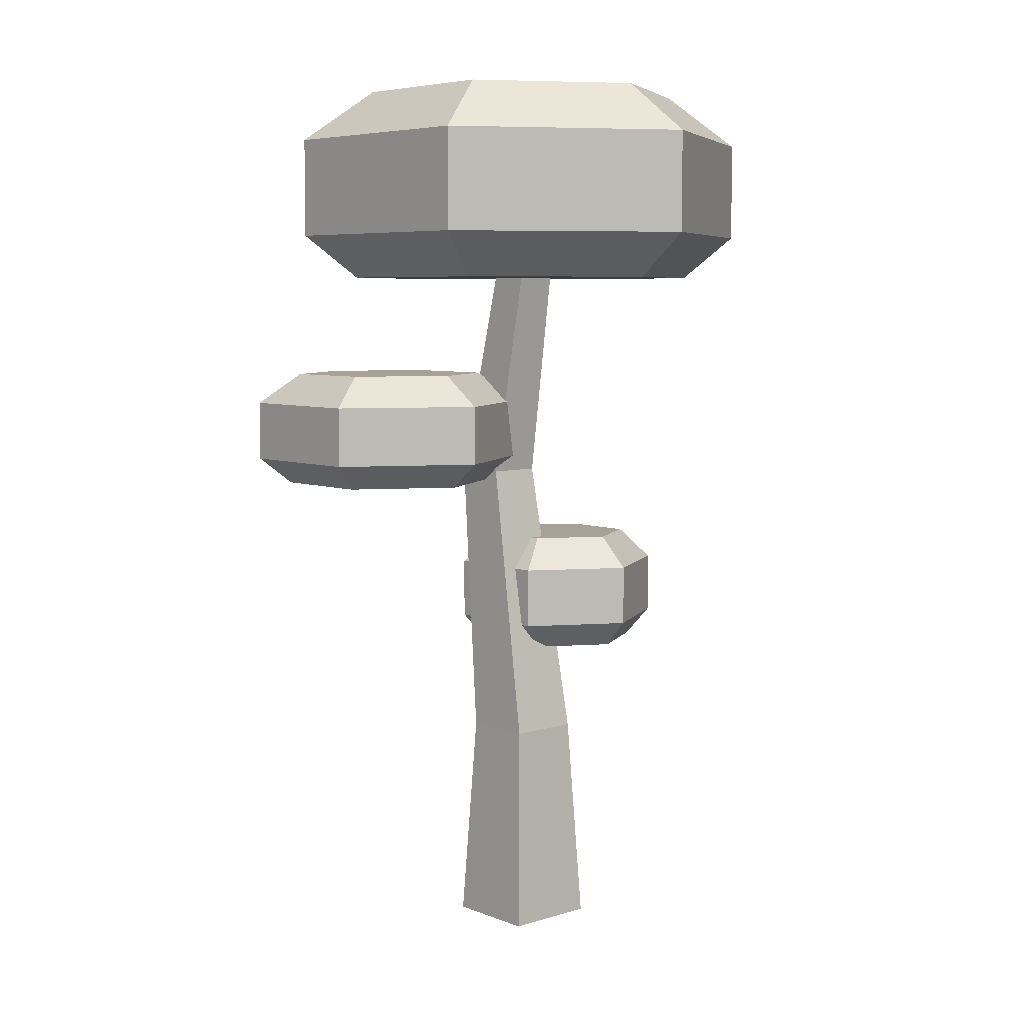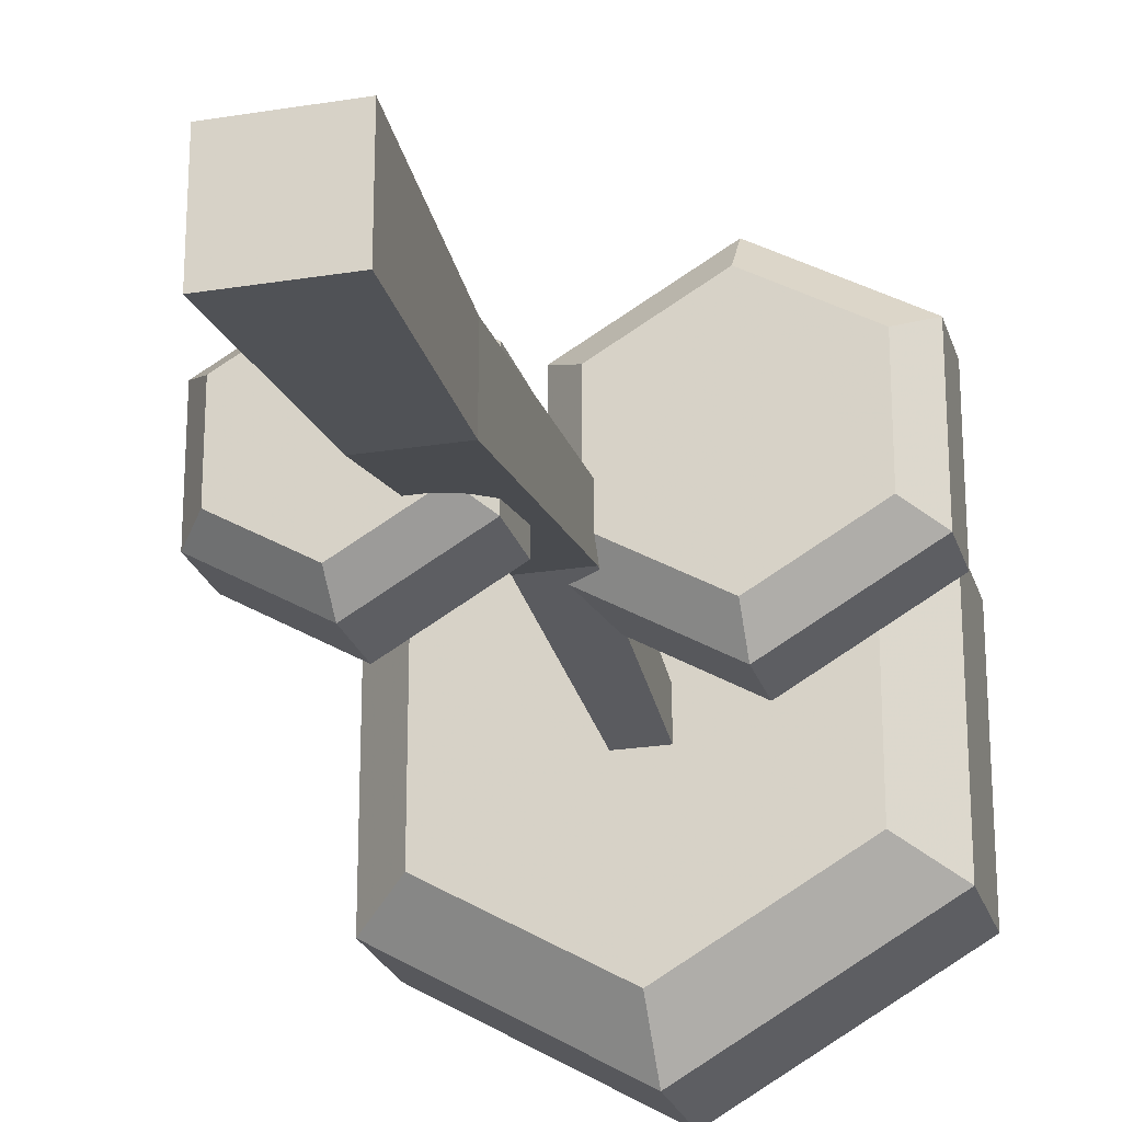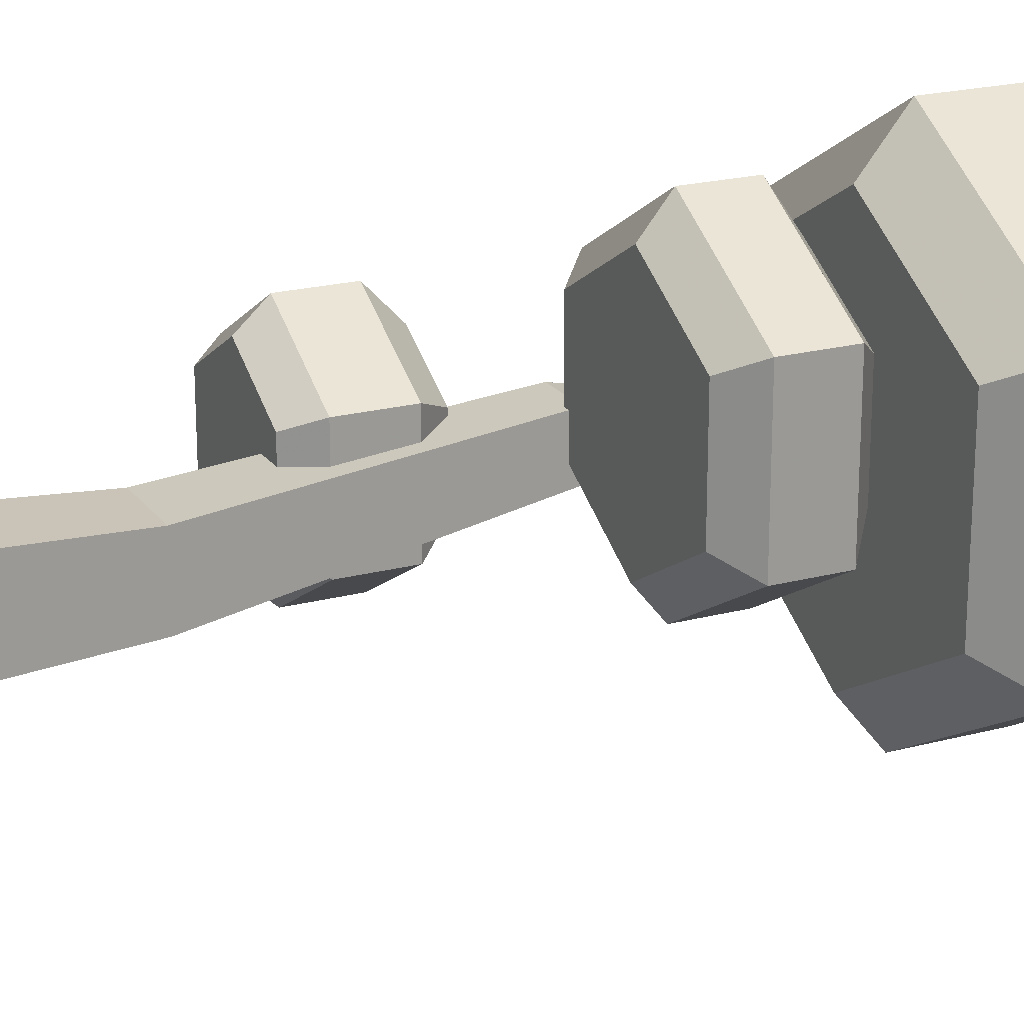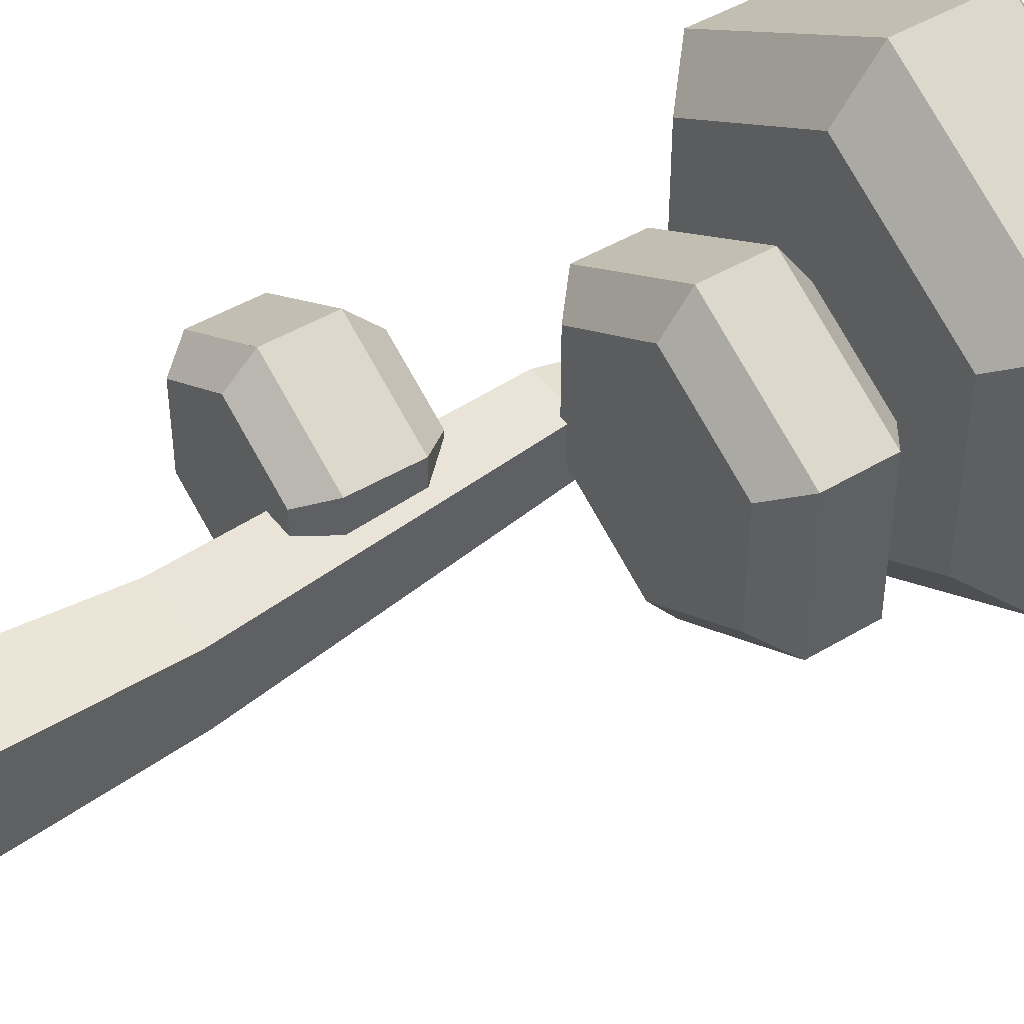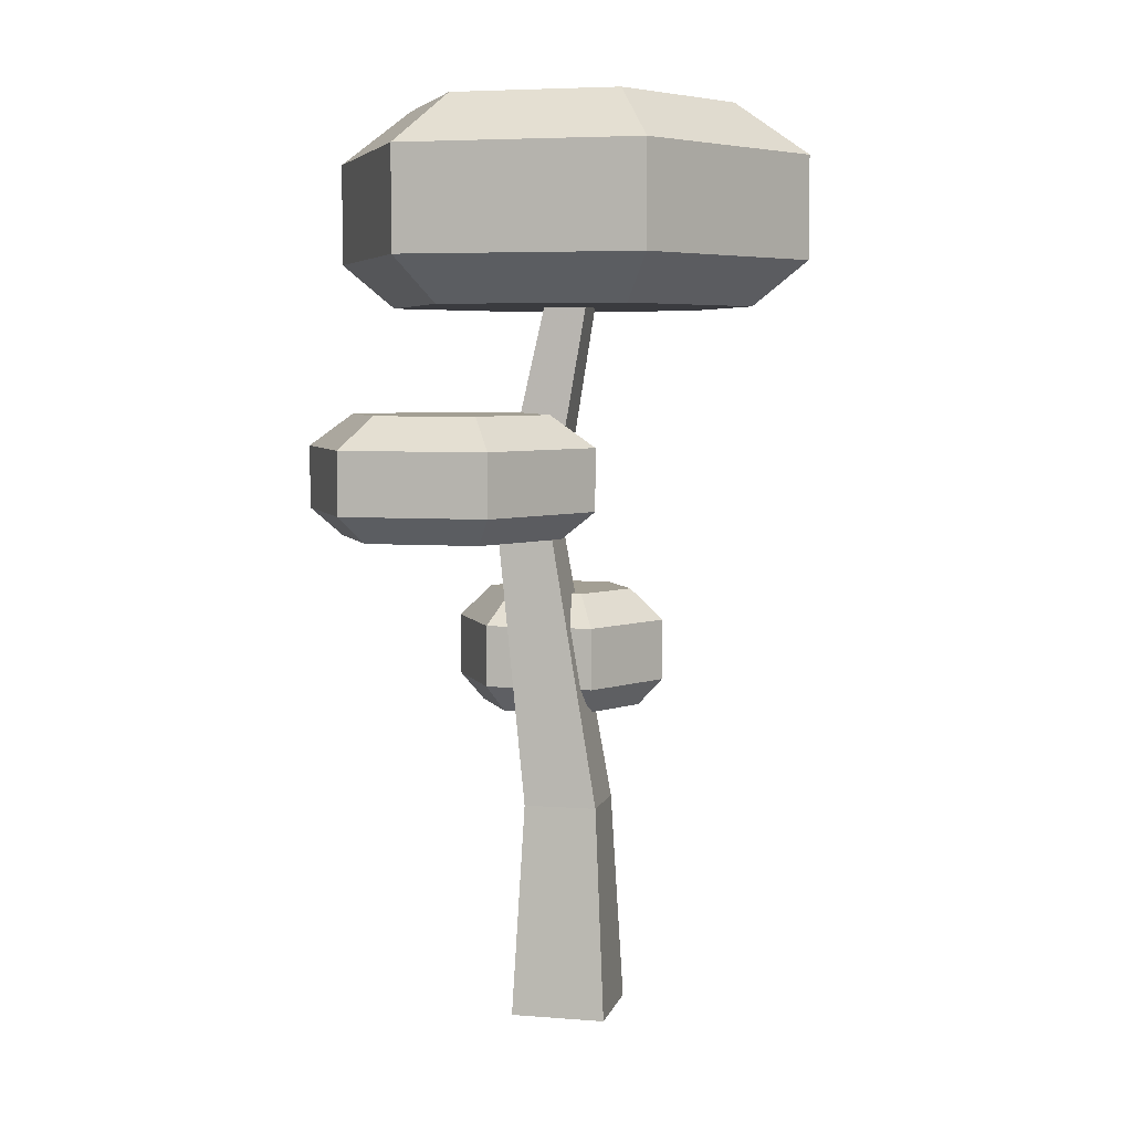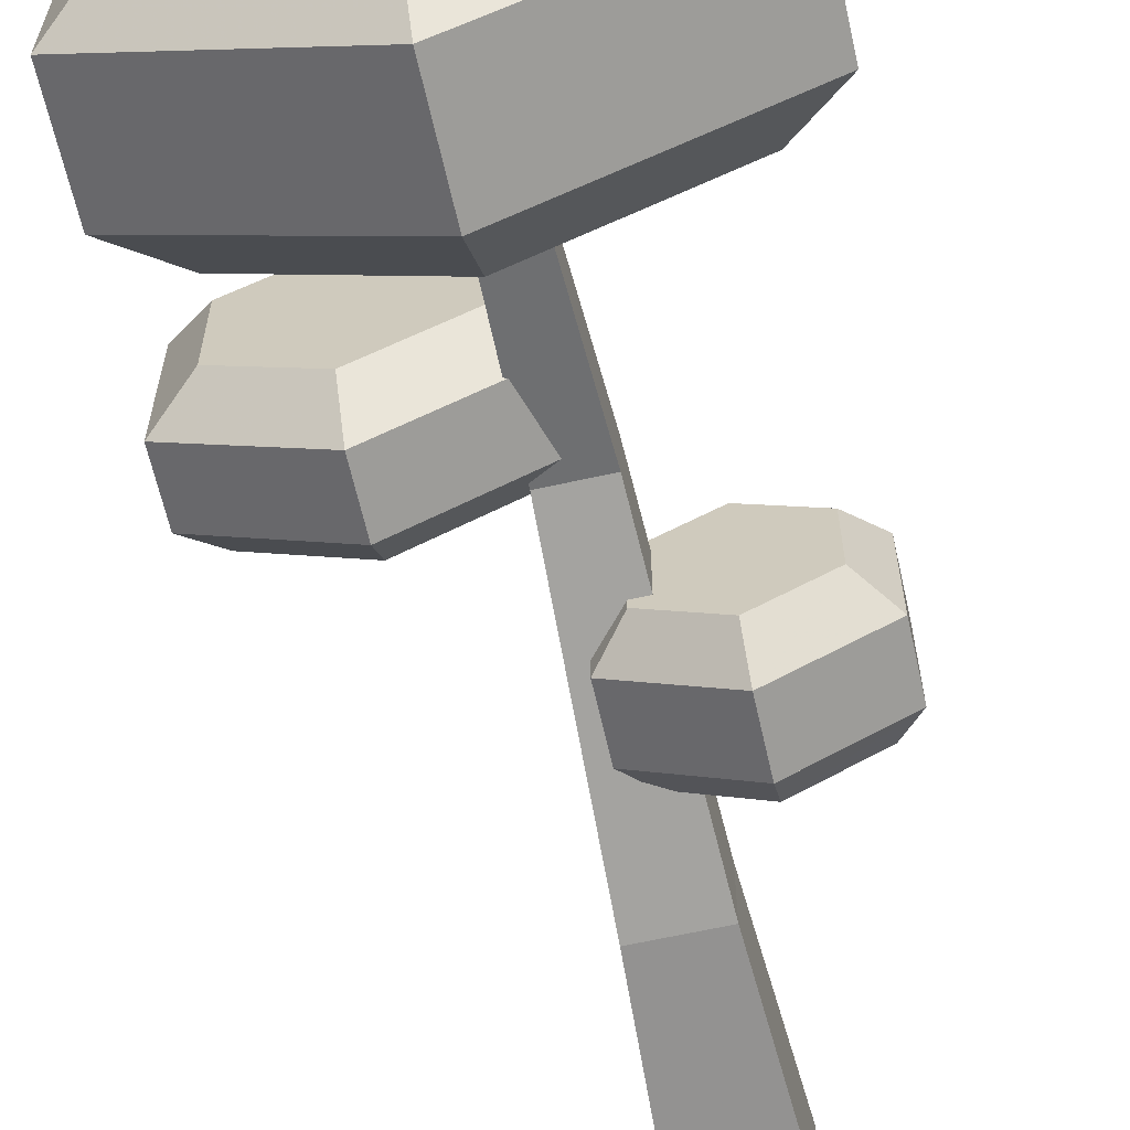
<metadata>
{"format":"obj","ext":"obj","renderer":"f3d","projection":"perspective","resolution":1024,"background":"white","views":[{"elev":6.3,"azim":138.3,"up":"+Y"},{"elev":-23.7,"azim":15.2,"up":"+Z"},{"elev":20.9,"azim":64.4,"up":"+Z"},{"elev":45.0,"azim":55.0,"up":"+Z"},{"elev":5.3,"azim":103.4,"up":"+Y"},{"elev":-63.6,"azim":-167.3,"up":"+Z"}]}
</metadata>
<code>
v 0.6086 0.5678 0.4427
v 0.5117 0.5543 0.5153
v 0.4869 0.5678 0.513
v 0.5119 0.5493 0.5214
v 0.5122 0.5385 0.5345
v 0.6086 0.5385 0.4789
v 0.7448 0.5678 0.5213
v 0.7135 0.5385 0.5394
v 0.7135 0.5385 0.6605
v 0.7448 0.5678 0.6786
v 0.6086 0.5678 0.7572
v 0.5114 0.5678 0.513
v 0.5114 0.5678 0.5714
v 0.4724 0.5678 0.6786
v 0.4724 0.5678 0.5714
v 0.4724 0.6344 0.5565
v 0.4724 0.6344 0.6786
v 0.6086 0.6344 0.7572
v 0.5038 0.5385 0.6605
v 0.6086 0.5385 0.7211
v 0.5122 0.5385 0.5744
v 0.5038 0.5385 0.5744
v 0.4923 0.5493 0.5756
v 0.4524 0.5493 0.5756
v 0.459 0.7832 0.5232
v 0.5095 0.6344 0.5565
v 0.5119 0.5493 0.5756
v 0.4497 0.4658 0.5666
v 0.4524 0.5493 0.5161
v 0.4497 0.4658 0.5016
v 0.4666 0.4658 0.5016
v 0.5119 0.5493 0.5161
v 0.4987 0.4308 0.4955
v 0.4987 0.3624 0.4836
v 0.5223 0.2347 0.4614
v 0.484 0.3438 0.4804
v 0.4624 0.3324 0.4784
v 0.4452 0.3324 0.4784
v 0.442 0.2347 0.4614
v 0.5343 0 0.4494
v 0.43 0 0.4494
v 0.43 0 0.5537
v 0.5343 0 0.5537
v 0.5223 0.2347 0.5417
v 0.459 0.7832 0.4768
v 0.3074 0.7832 0.6009
v 0.4822 0.7832 0.7018
v 0.5053 0.7832 0.5232
v 0.5087 0.6637 0.5499
v 0.5147 0.6686 0.6542
v 0.5095 0.6344 0.5018
v 0.6086 0.6344 0.4427
v 0.5063 0.6344 0.5018
v 0.5095 0.6356 0.5016
v 0.5087 0.6637 0.5423
v 0.5147 0.6686 0.5457
v 0.6086 0.6686 0.7085
v 0.6086 0.6686 0.4915
v 0.7026 0.6686 0.6542
v 0.7448 0.6344 0.6786
v 0.7448 0.6344 0.5213
v 0.7026 0.6686 0.5457
v 0.5053 0.7832 0.4768
v 0.4822 0.7832 0.2982
v 0.3074 0.7832 0.3991
v 0.2552 0.832 0.631
v 0.2552 0.832 0.369
v 0.2552 0.9431 0.369
v 0.2552 0.9431 0.631
v 0.4822 0.9431 0.7621
v 0.4822 0.832 0.7621
v 0.7091 0.832 0.631
v 0.6569 0.7832 0.6009
v 0.6569 0.7832 0.3991
v 0.7091 0.832 0.369
v 0.4822 0.832 0.2379
v 0.4822 0.9431 0.2379
v 0.3255 1 0.5904
v 0.3255 1 0.4096
v 0.4822 1 0.6808
v 0.4822 1 0.3191
v 0.6388 1 0.5904
v 0.7091 0.9431 0.631
v 0.7091 0.9431 0.369
v 0.6388 1 0.4096
v 0.4987 0.3624 0.5555
v 0.442 0.2347 0.5417
v 0.4749 0.3324 0.5523
v 0.4749 0.3324 0.5777
v 0.4987 0.3624 0.5914
v 0.4987 0.4308 0.5914
v 0.4987 0.4308 0.5628
v 0.4485 0.4308 0.5628
v 0.4462 0.3624 0.5555
v 0.4485 0.4308 0.4955
v 0.4462 0.3624 0.4836
v 0.4666 0.4658 0.5666
v 0.4666 0.4658 0.5729
v 0.3952 0.4658 0.6141
v 0.3952 0.4308 0.6512
v 0.3238 0.4658 0.5729
v 0.2917 0.4308 0.5914
v 0.2917 0.4308 0.4719
v 0.3238 0.4658 0.4904
v 0.3952 0.4658 0.4492
v 0.4666 0.4658 0.4904
v 0.4987 0.4308 0.4719
v 0.4987 0.3624 0.4719
v 0.3952 0.3624 0.4121
v 0.3952 0.3624 0.6512
v 0.2917 0.3624 0.5914
v 0.2917 0.3624 0.4719
v 0.3155 0.3324 0.5777
v 0.3155 0.3324 0.4856
v 0.3952 0.3324 0.4396
v 0.3952 0.4308 0.4121
v 0.3952 0.3324 0.6237
v 0.4452 0.3324 0.5523
g Mesh1 Group1 Model
f 1 2 3
f 2 1 4
f 4 1 5
f 5 1 6
f 7 6 1
f 6 7 8
f 7 9 8
f 9 7 10
f 11 7 10
f 11 1 7
f 11 12 1
f 11 13 12
f 14 13 11
f 13 14 15
f 14 16 15
f 16 14 17
f 14 18 17
f 18 14 11
f 19 11 14
f 11 19 20
f 19 21 20
f 21 19 22
f 19 23 22
f 14 23 19
f 23 14 15
f 15 24 23
f 24 15 25
f 25 15 16
f 15 26 16
f 26 15 13
f 23 13 15
f 13 23 27
f 23 21 27
f 21 23 22
f 24 22 23
f 22 24 28
f 29 28 24
f 28 29 30
f 29 31 30
f 32 31 29
f 32 33 31
f 32 34 33
f 35 34 32
f 35 36 34
f 35 37 36
f 35 38 37
f 38 35 39
f 40 39 35
f 39 40 41
f 40 42 41
f 42 40 43
f 40 44 43
f 44 40 35
f 5 44 35
f 44 5 21
f 4 21 5
f 21 4 27
f 4 13 27
f 13 4 12
f 12 4 2
f 2 4 32
f 4 35 32
f 5 35 4
f 32 3 2
f 29 3 32
f 3 29 45
f 29 25 45
f 25 29 24
f 25 46 45
f 46 25 47
f 47 25 48
f 25 49 48
f 25 16 49
f 16 50 49
f 50 16 17
f 18 16 17
f 16 18 26
f 26 18 51
f 52 51 18
f 51 52 53
f 1 53 52
f 53 1 3
f 1 12 3
f 12 2 3
f 53 12 3
f 12 53 51
f 54 51 53
f 55 51 54
f 49 51 55
f 51 49 26
f 49 16 26
f 26 12 51
f 12 26 13
f 49 50 55
f 55 50 56
f 57 56 50
f 56 57 58
f 58 57 59
f 57 60 59
f 60 57 18
f 50 18 57
f 18 50 17
f 52 18 60
f 11 60 18
f 60 11 10
f 20 10 11
f 10 20 9
f 20 8 9
f 20 6 8
f 20 5 6
f 20 21 5
f 7 60 10
f 60 7 61
f 7 52 61
f 52 7 1
f 52 60 61
f 62 60 61
f 60 62 59
f 58 59 62
f 62 52 58
f 52 62 61
f 52 56 58
f 52 54 56
f 54 52 53
f 53 45 54
f 3 45 53
f 54 45 63
f 45 64 63
f 46 64 45
f 64 46 65
f 66 65 46
f 65 66 67
f 66 68 67
f 68 66 69
f 66 70 69
f 70 66 71
f 46 71 66
f 71 46 47
f 47 72 71
f 72 47 73
f 47 48 73
f 73 48 74
f 63 74 48
f 63 64 74
f 64 75 74
f 75 64 76
f 65 76 64
f 76 65 67
f 68 76 67
f 76 68 77
f 68 70 77
f 70 68 69
f 78 68 69
f 68 78 79
f 80 79 78
f 79 80 81
f 81 80 82
f 80 83 82
f 83 80 70
f 78 70 80
f 70 78 69
f 77 70 83
f 71 83 70
f 83 71 72
f 71 75 72
f 71 76 75
f 66 76 71
f 76 66 67
f 77 75 76
f 75 77 84
f 77 83 84
f 83 75 84
f 75 83 72
f 73 75 72
f 75 73 74
f 85 83 84
f 83 85 82
f 81 82 85
f 85 77 81
f 77 85 84
f 77 79 81
f 79 77 68
f 48 54 63
f 48 55 54
f 55 48 49
f 56 54 55
f 25 63 48
f 63 25 45
f 86 44 21
f 44 86 87
f 87 86 88
f 86 89 88
f 89 86 90
f 86 91 90
f 91 86 92
f 93 86 92
f 86 93 94
f 95 94 93
f 94 95 96
f 95 34 96
f 34 95 33
f 95 31 33
f 31 95 30
f 93 30 95
f 30 93 28
f 93 97 28
f 93 92 97
f 98 92 97
f 92 98 91
f 99 91 98
f 91 99 100
f 101 100 99
f 100 101 102
f 101 103 102
f 103 101 104
f 99 104 101
f 104 99 105
f 105 99 28
f 28 99 98
f 28 98 97
f 97 21 28
f 92 21 97
f 86 21 92
f 28 21 22
f 30 105 28
f 105 30 106
f 106 30 31
f 33 106 31
f 106 33 107
f 34 107 33
f 107 34 108
f 108 34 36
f 96 108 34
f 96 109 108
f 110 109 96
f 111 109 110
f 109 111 112
f 112 113 111
f 113 112 114
f 112 115 114
f 115 112 109
f 103 109 112
f 109 103 116
f 104 116 103
f 116 104 105
f 106 116 105
f 116 106 107
f 108 116 107
f 116 108 109
f 36 109 108
f 37 109 36
f 109 37 115
f 38 115 37
f 117 115 38
f 113 115 117
f 115 113 114
f 110 113 117
f 113 110 111
f 100 111 110
f 111 100 102
f 103 111 102
f 111 103 112
f 110 91 100
f 91 110 90
f 117 90 110
f 90 117 89
f 118 89 117
f 89 118 88
f 118 87 88
f 38 87 118
f 87 38 39
f 41 87 39
f 87 41 42
f 42 44 87
f 44 42 43
f 117 38 118
f 118 96 38
f 96 118 94
f 118 86 94
f 86 118 88
f 90 94 86
f 94 90 110
f 110 96 94
f 96 37 38
f 37 96 36
f 36 96 34

</code>
